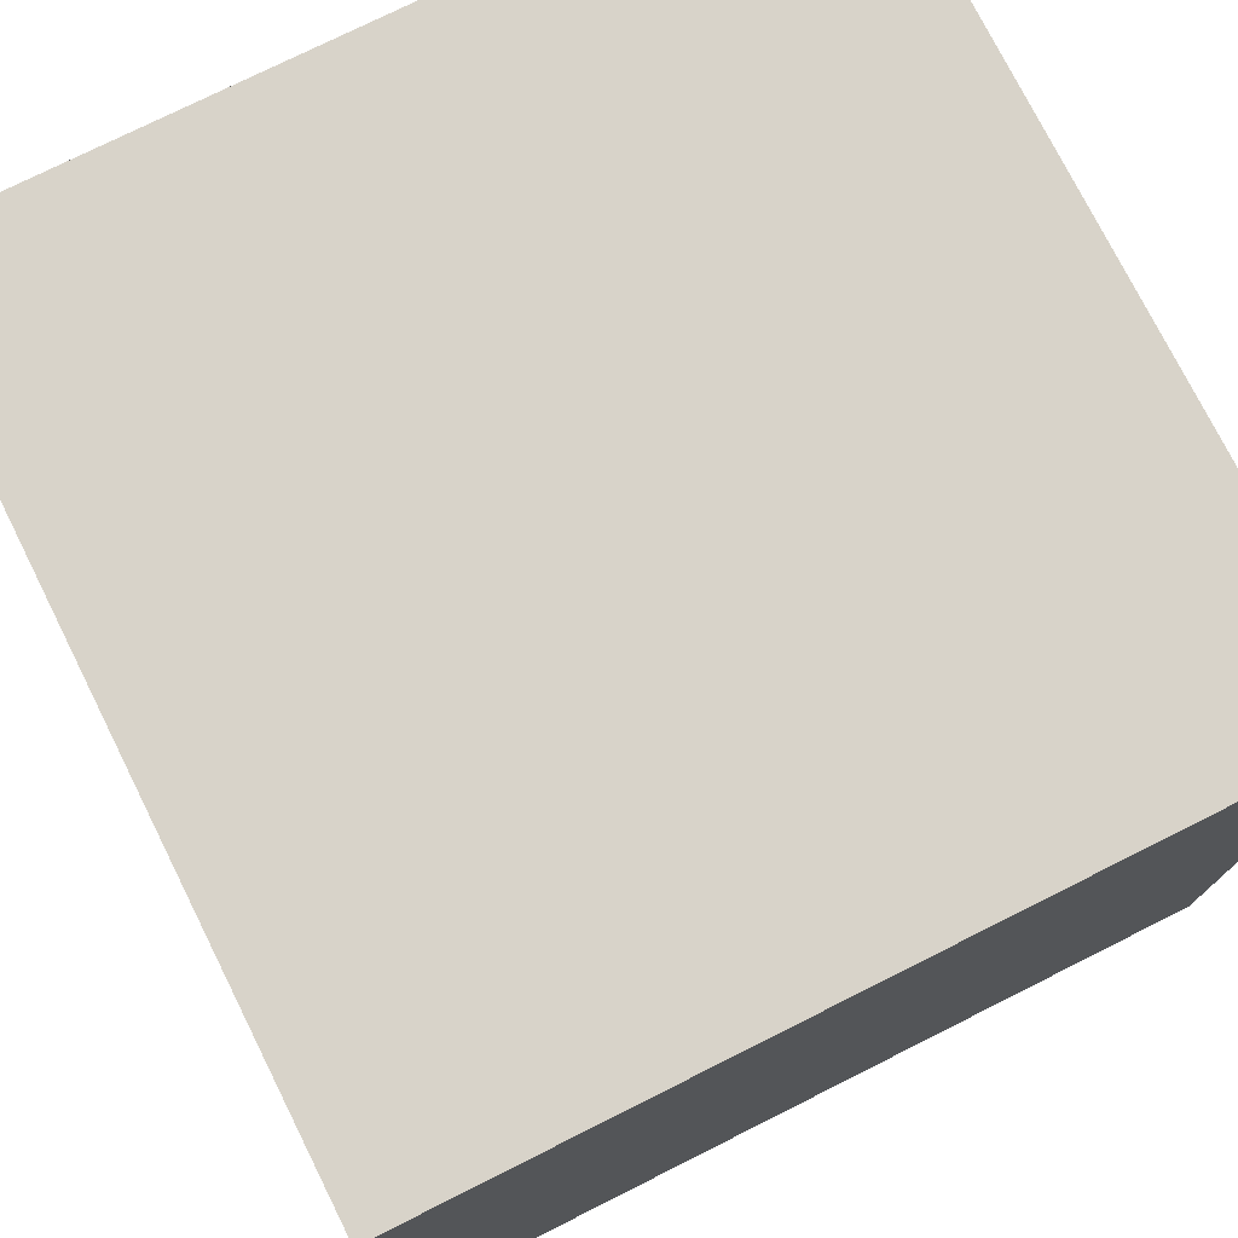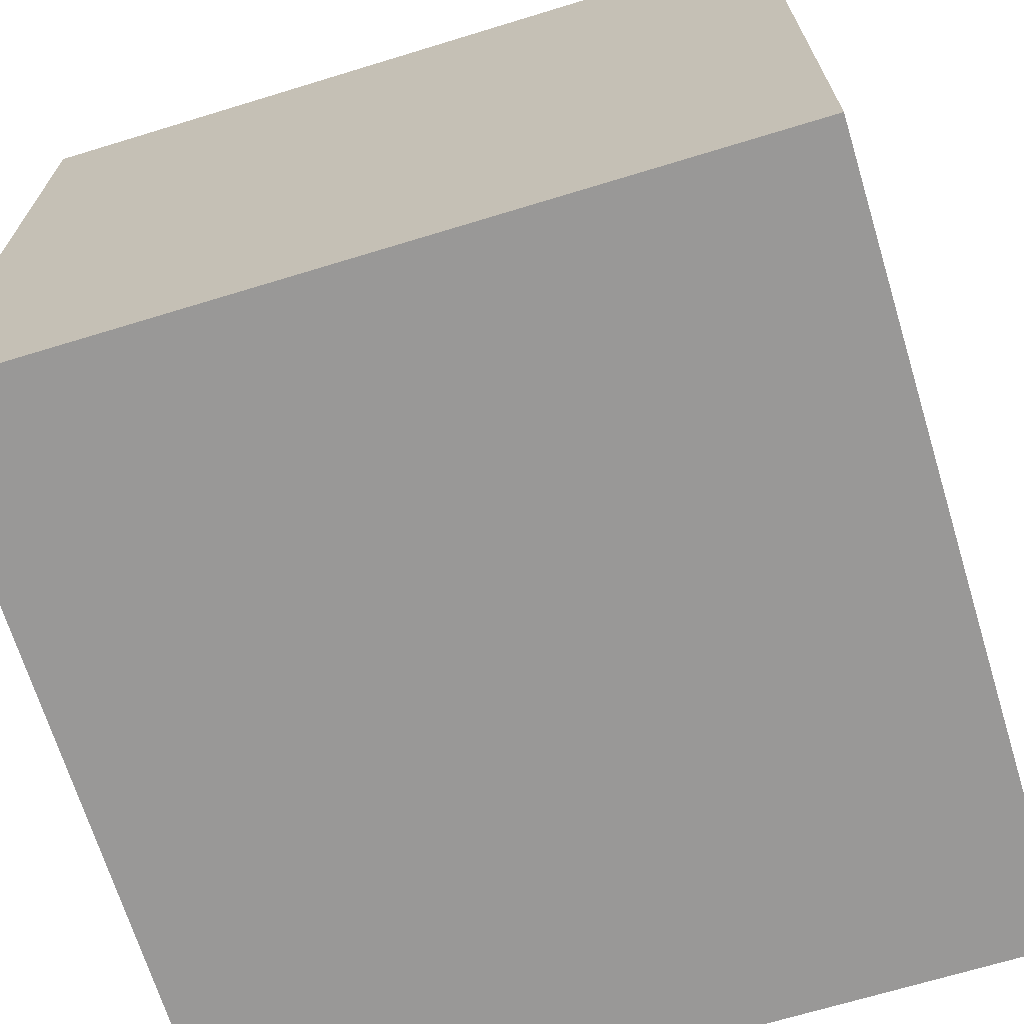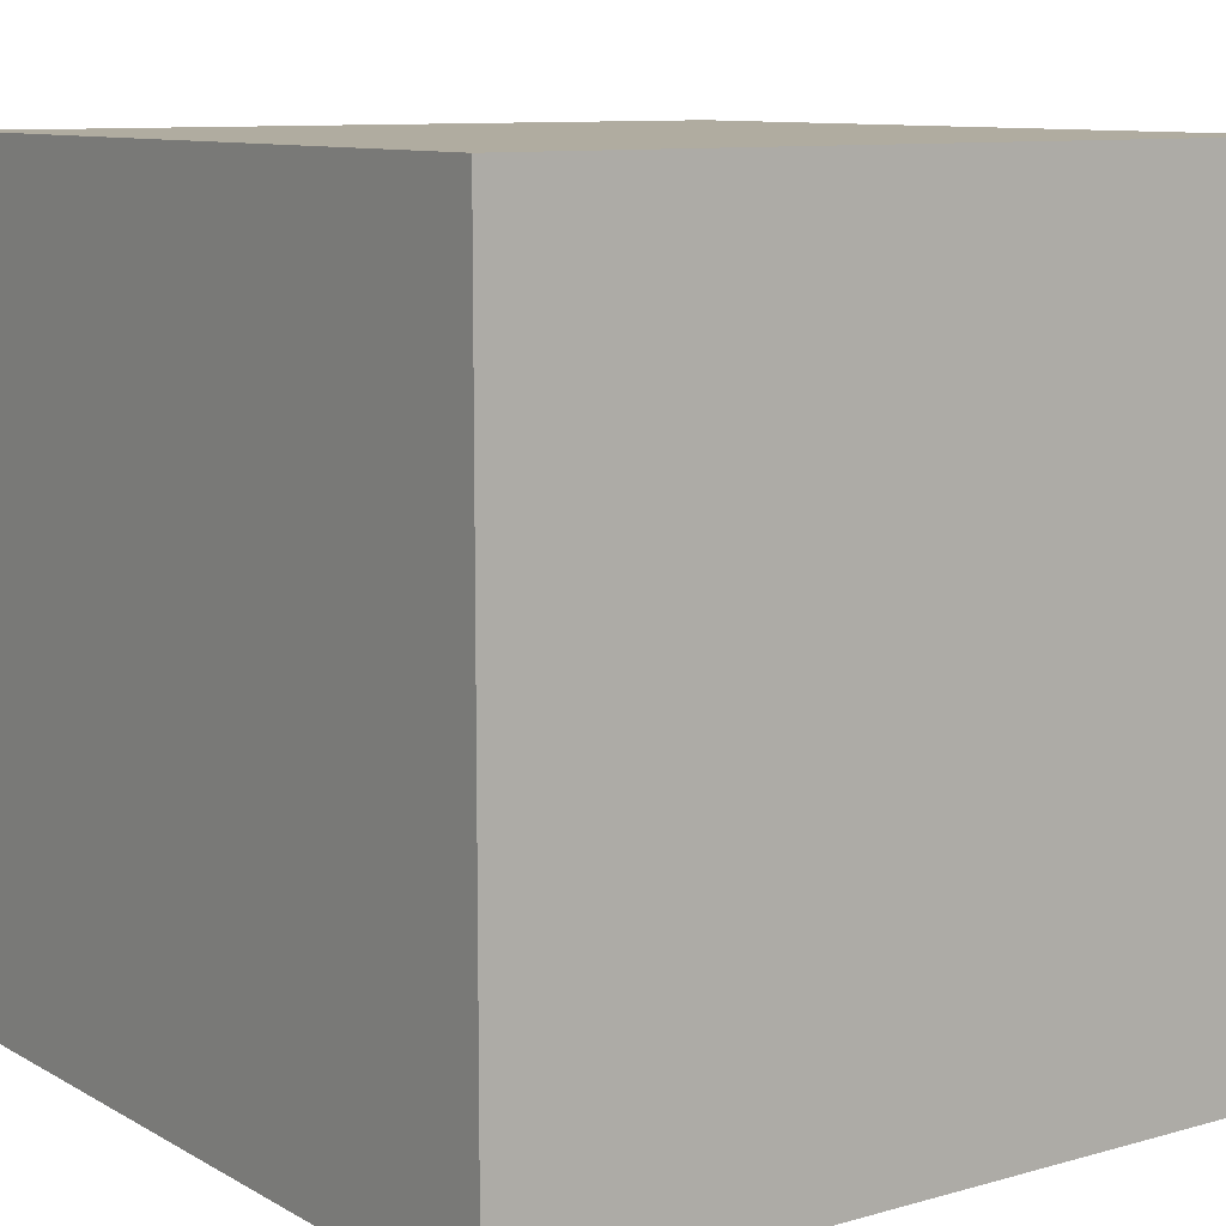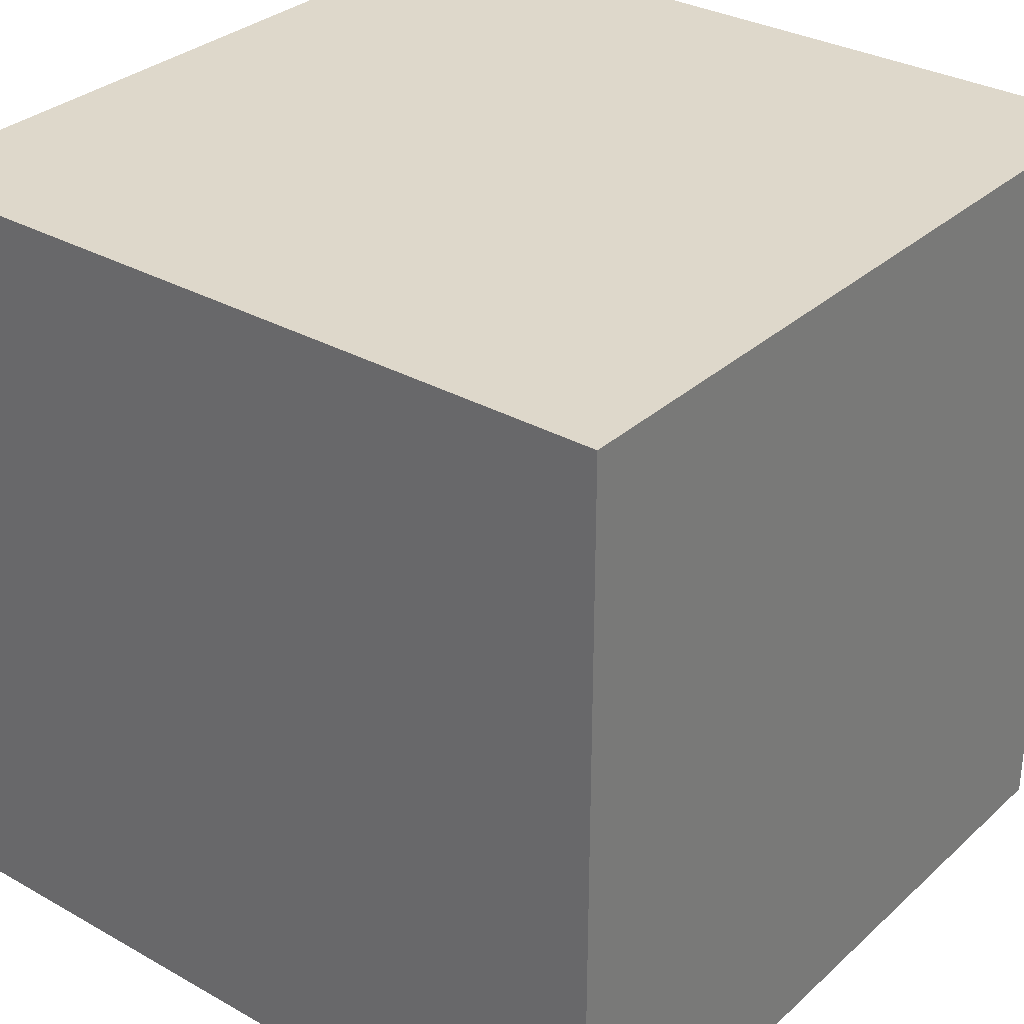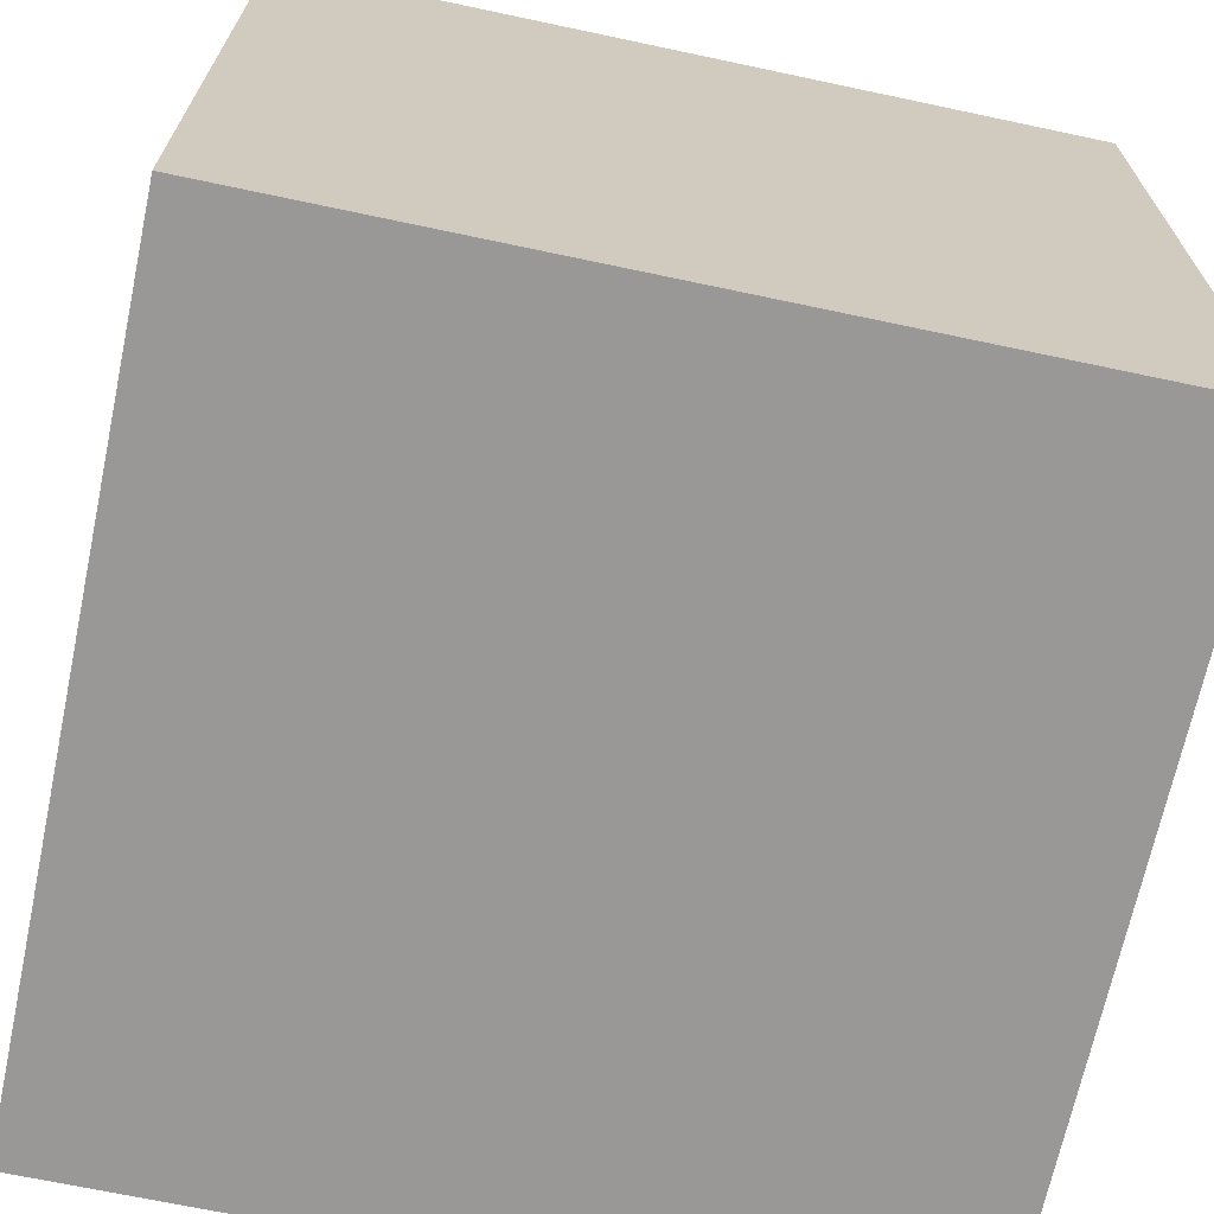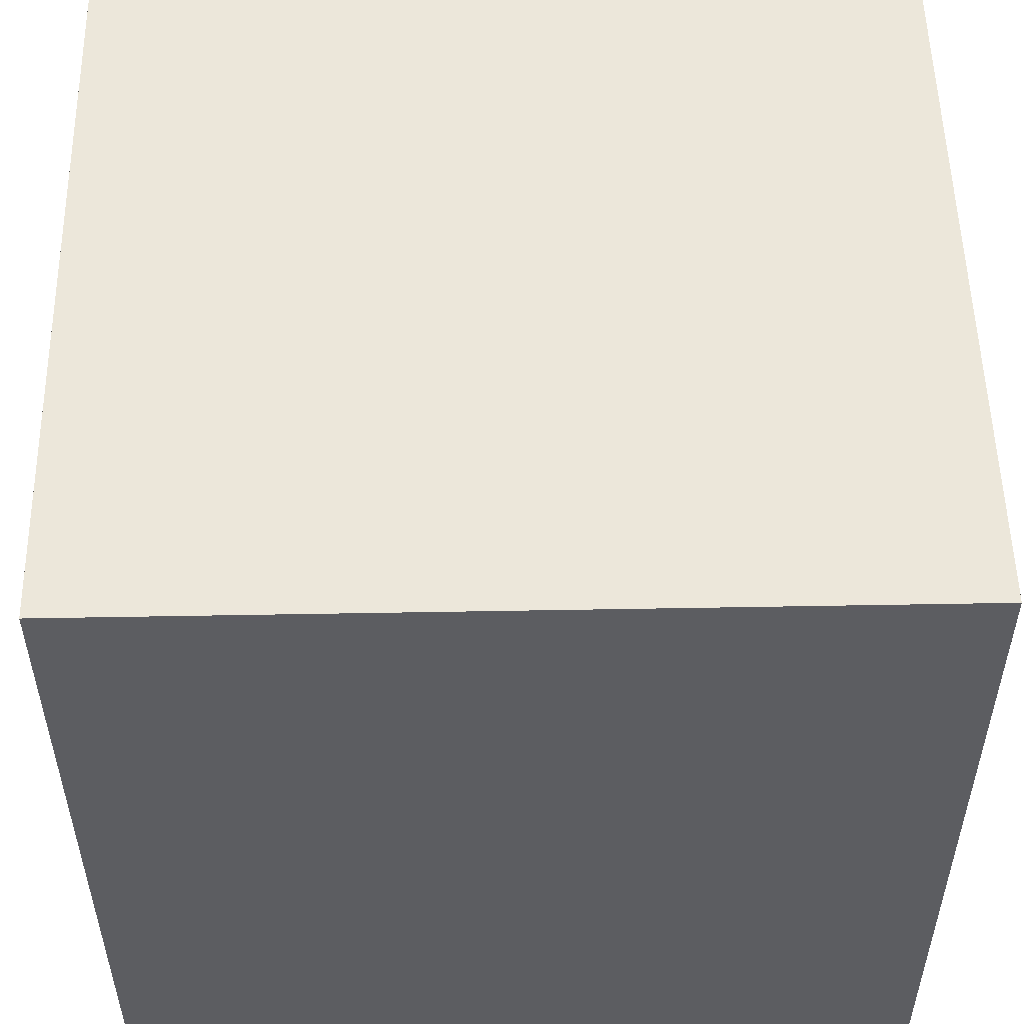
<metadata>
{"format":"obj","ext":"obj","renderer":"f3d","projection":"perspective","resolution":1024,"background":"white","views":[{"elev":75.9,"azim":63.4,"up":"+Y"},{"elev":-68.7,"azim":-163.0,"up":"+Z"},{"elev":9.9,"azim":144.3,"up":"+Z"},{"elev":31.6,"azim":38.5,"up":"+Y"},{"elev":-68.6,"azim":78.0,"up":"+Y"},{"elev":53.0,"azim":-91.1,"up":"+Z"}]}
</metadata>
<code>
g IL_Cube_4_1
v 2 2 -1
v 2 2 1
v 0 2 1
v 0 2 -1
v 2 0 1
v 0 0 1
v 0 2 1
v 2 2 1
v 0 0 1
v 0 0 -1
v 0 2 -1
v 0 2 1
v 0 0 -1
v 0 0 1
v 2 0 1
v 2 0 -1
v 2 0 -1
v 2 0 1
v 2 2 1
v 2 2 -1
v 0 0 -1
v 2 0 -1
v 2 2 -1
v 0 2 -1
g IL_Cube_4_1_0
f 3 2 1
f 4 3 1
f 7 6 5
f 8 7 5
f 11 10 9
f 12 11 9
f 15 14 13
f 16 15 13
f 19 18 17
f 20 19 17
f 23 22 21
f 24 23 21

</code>
